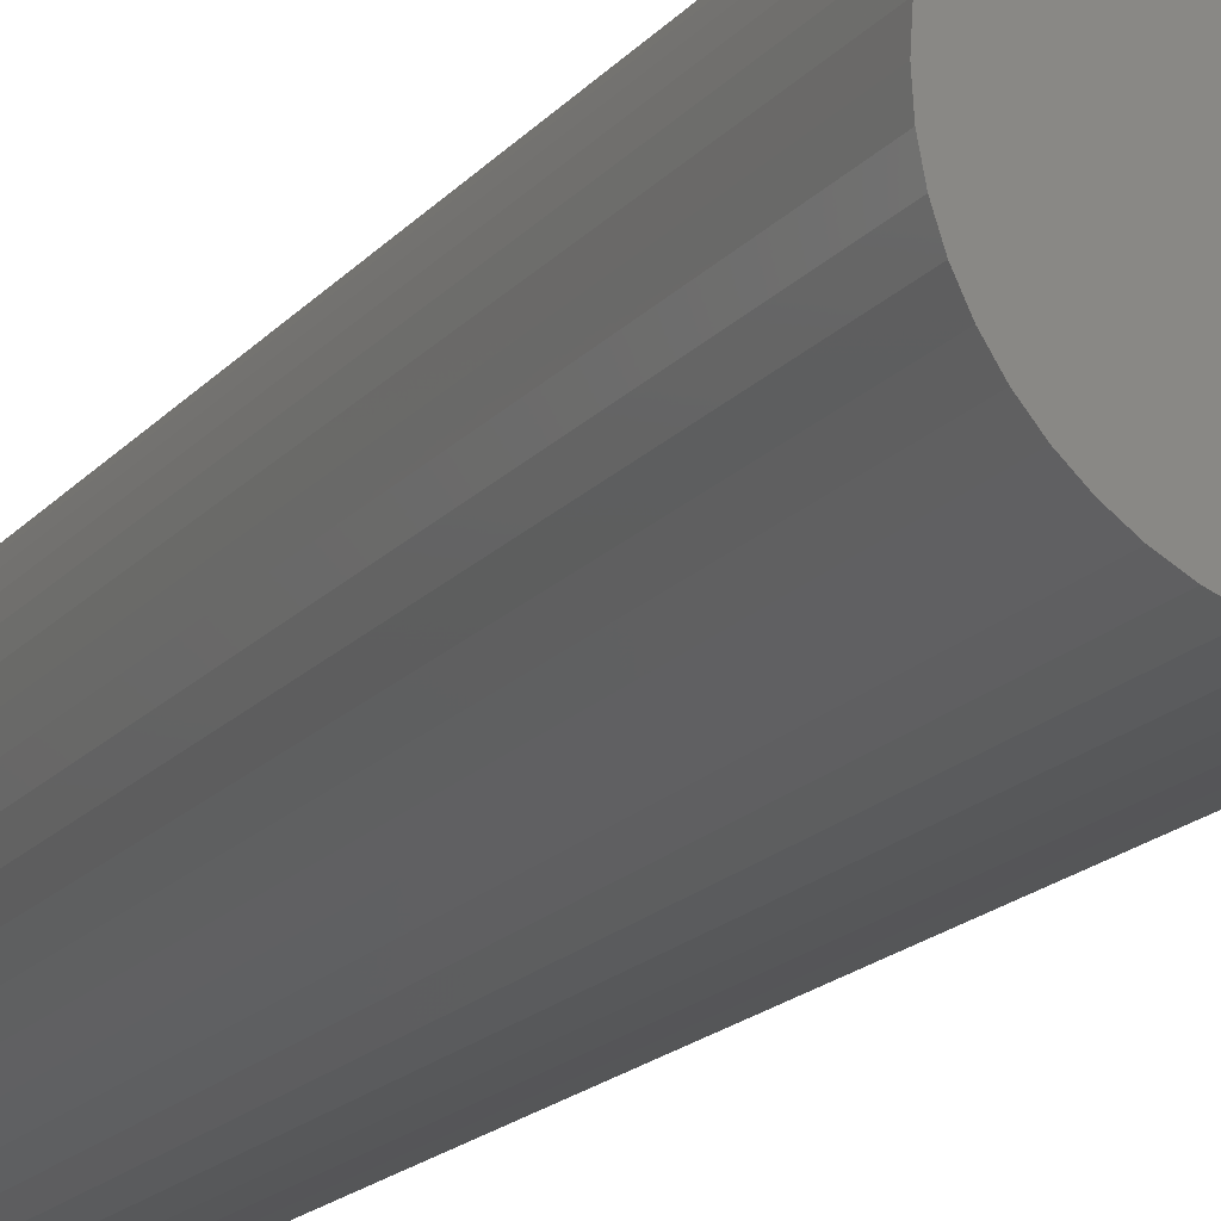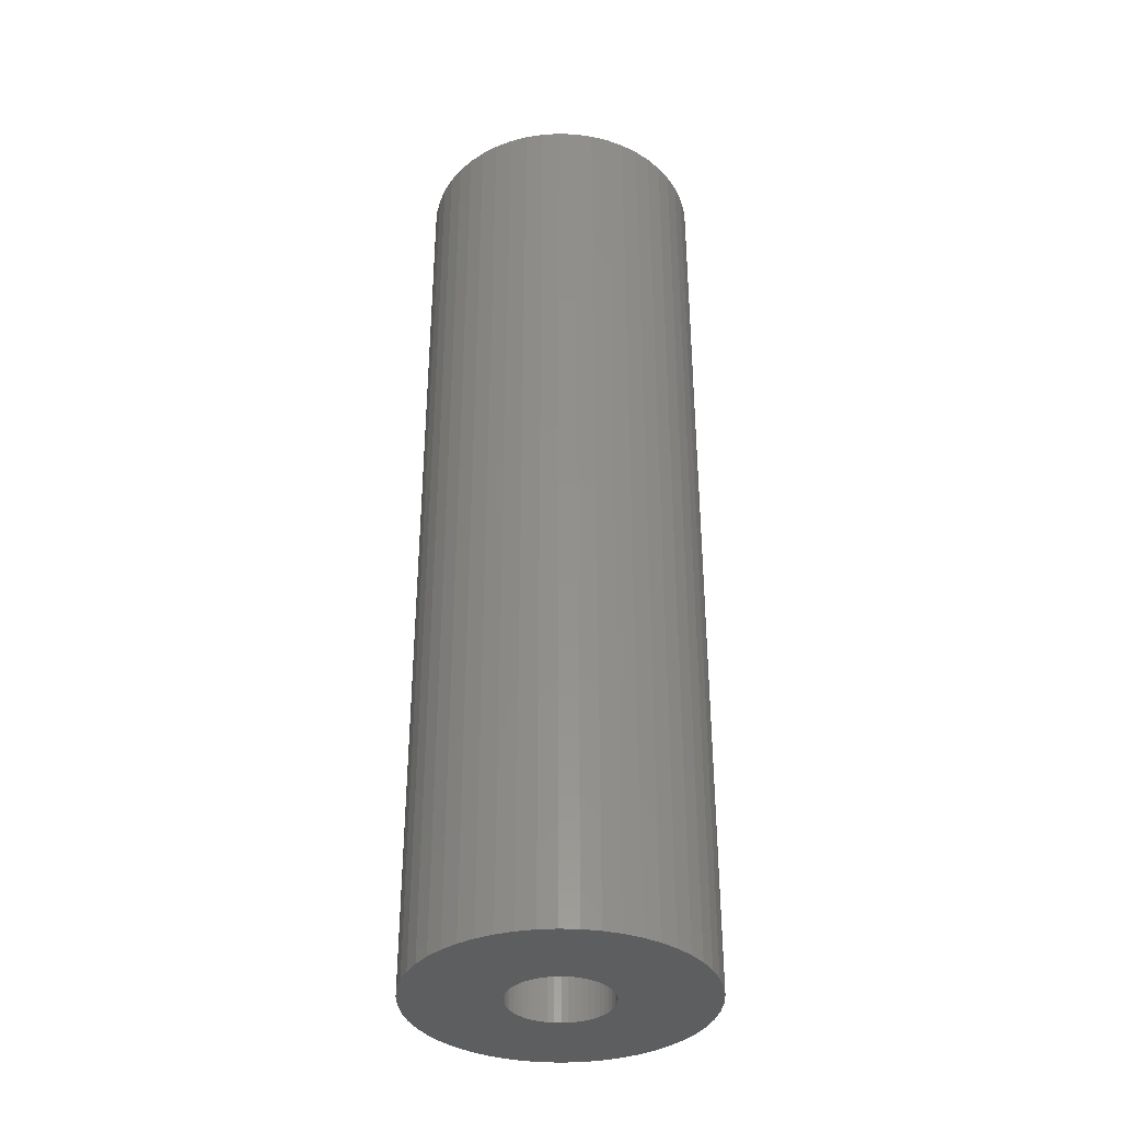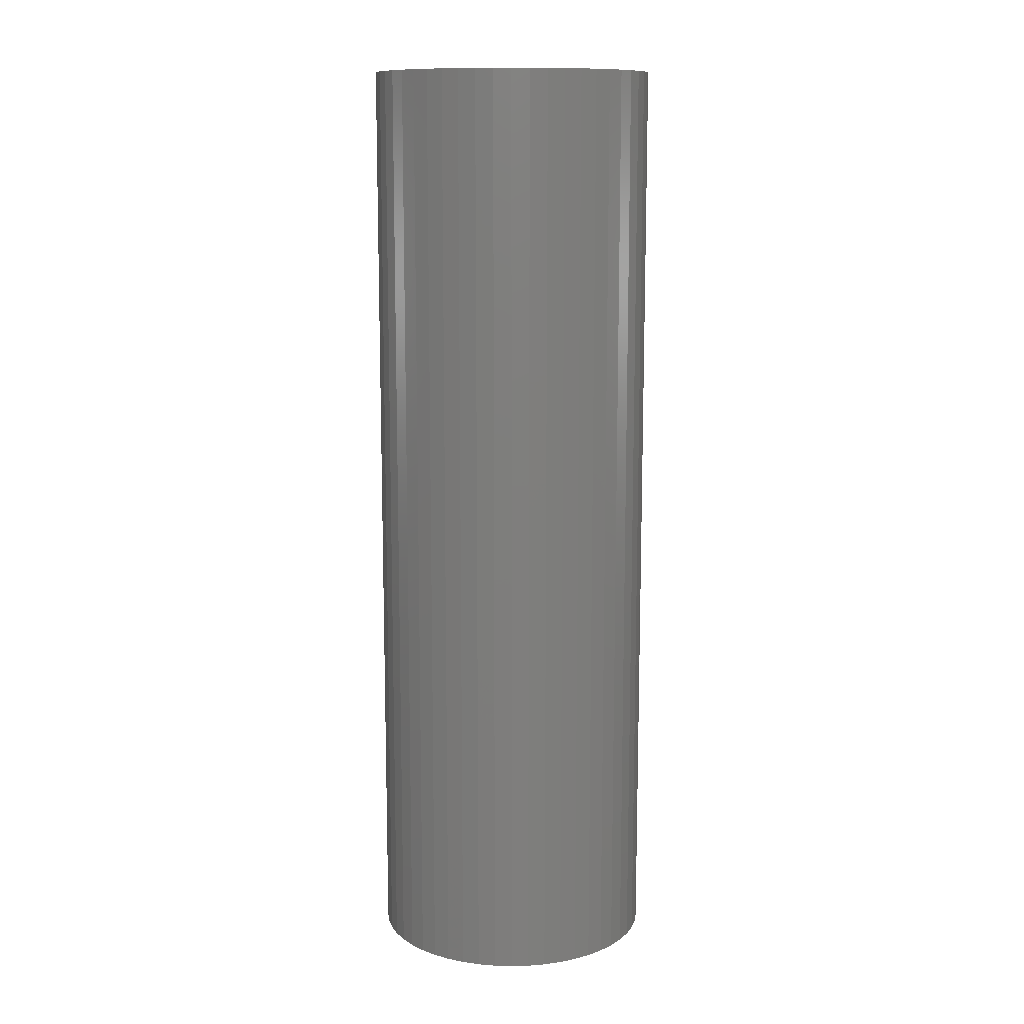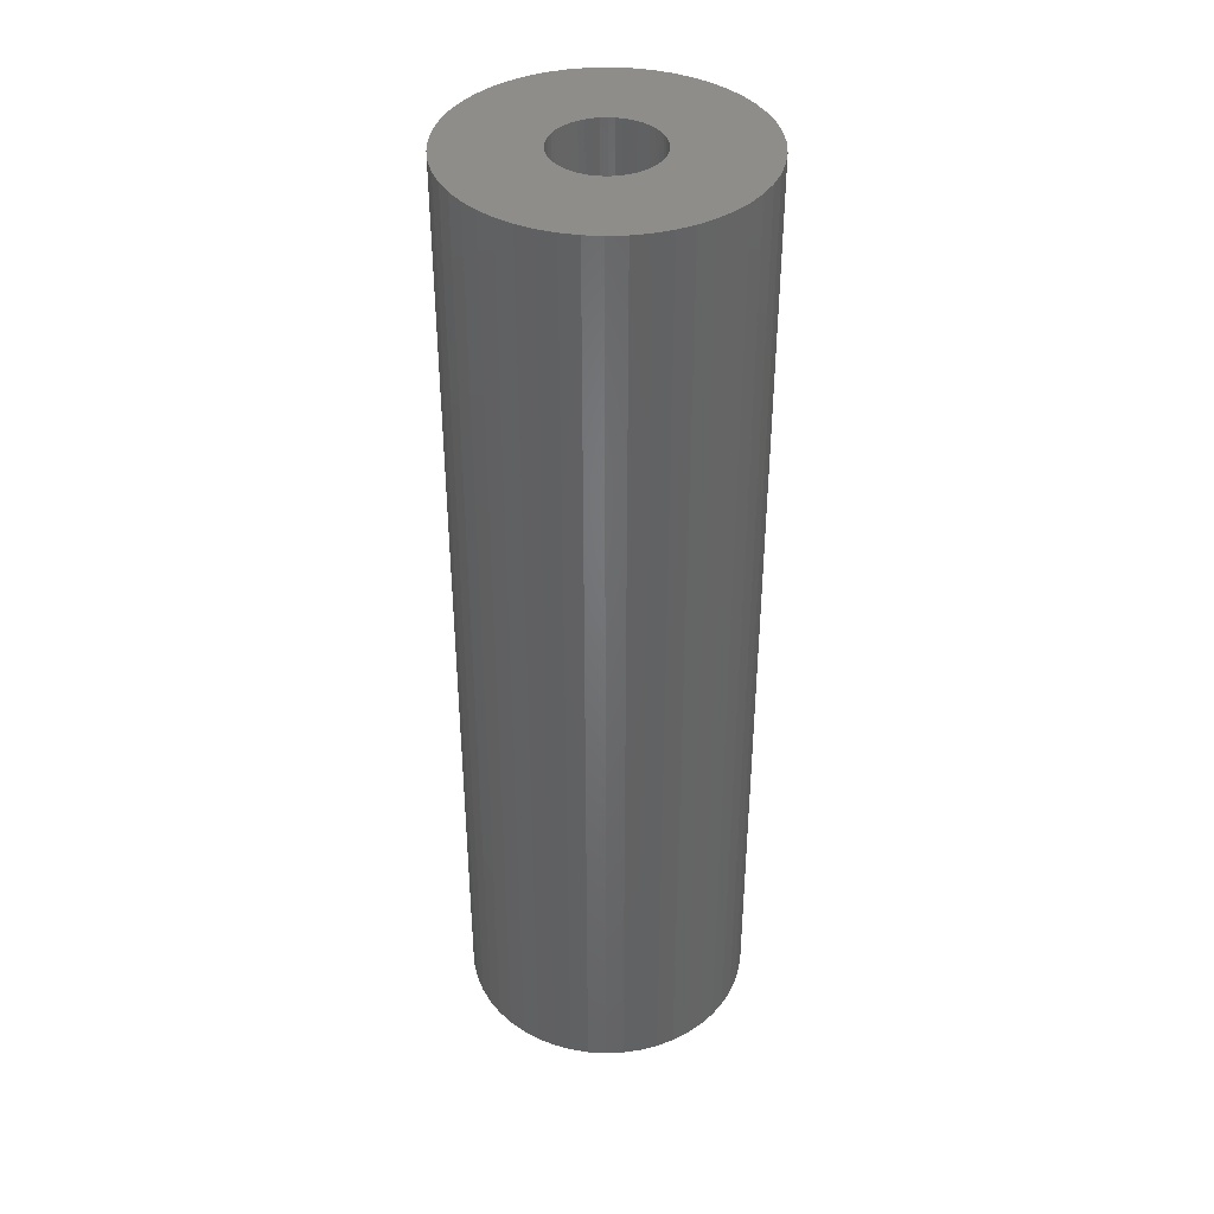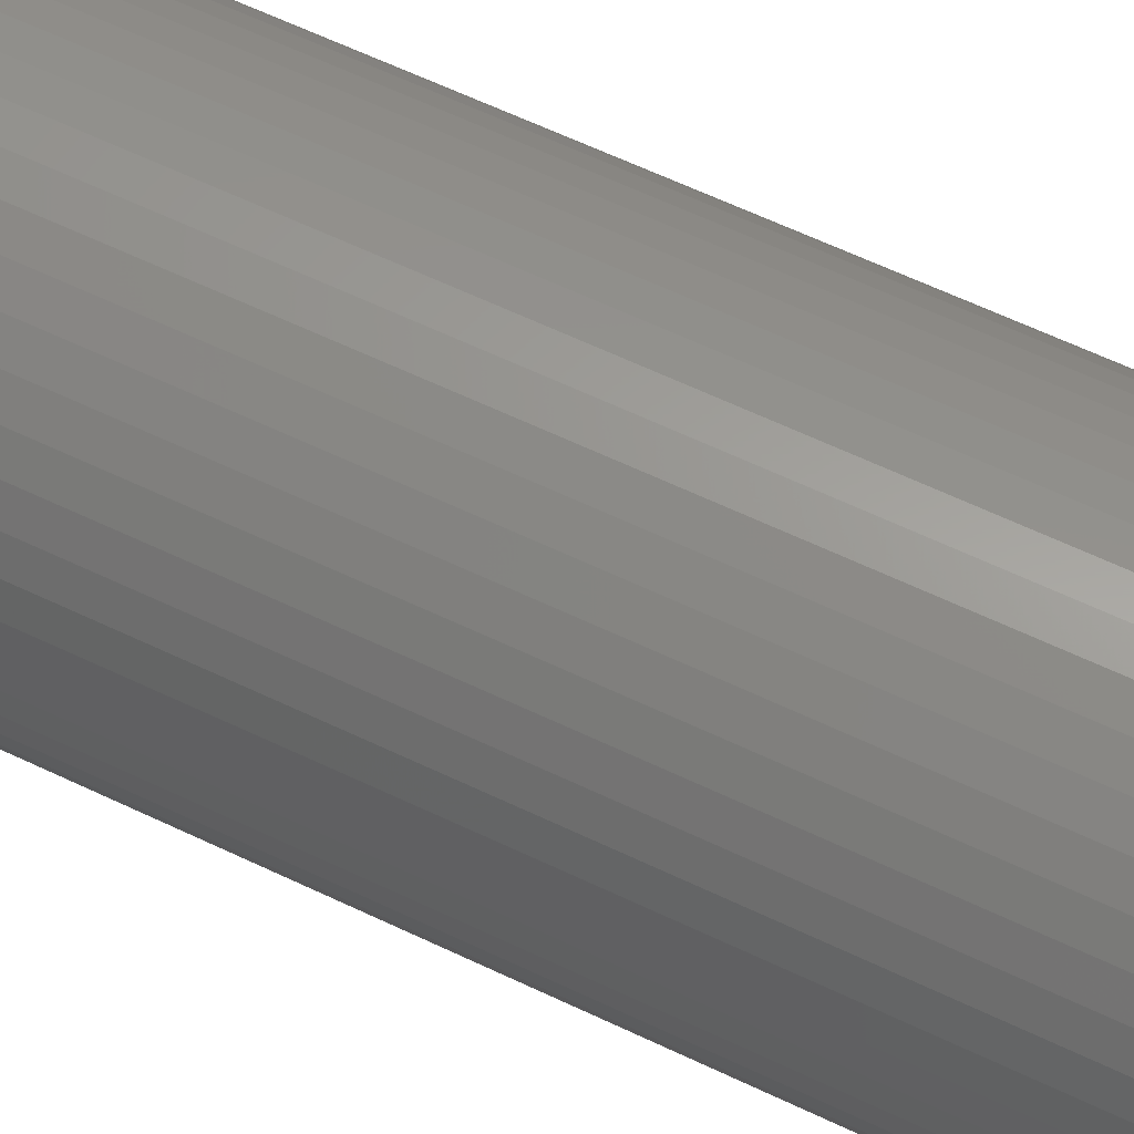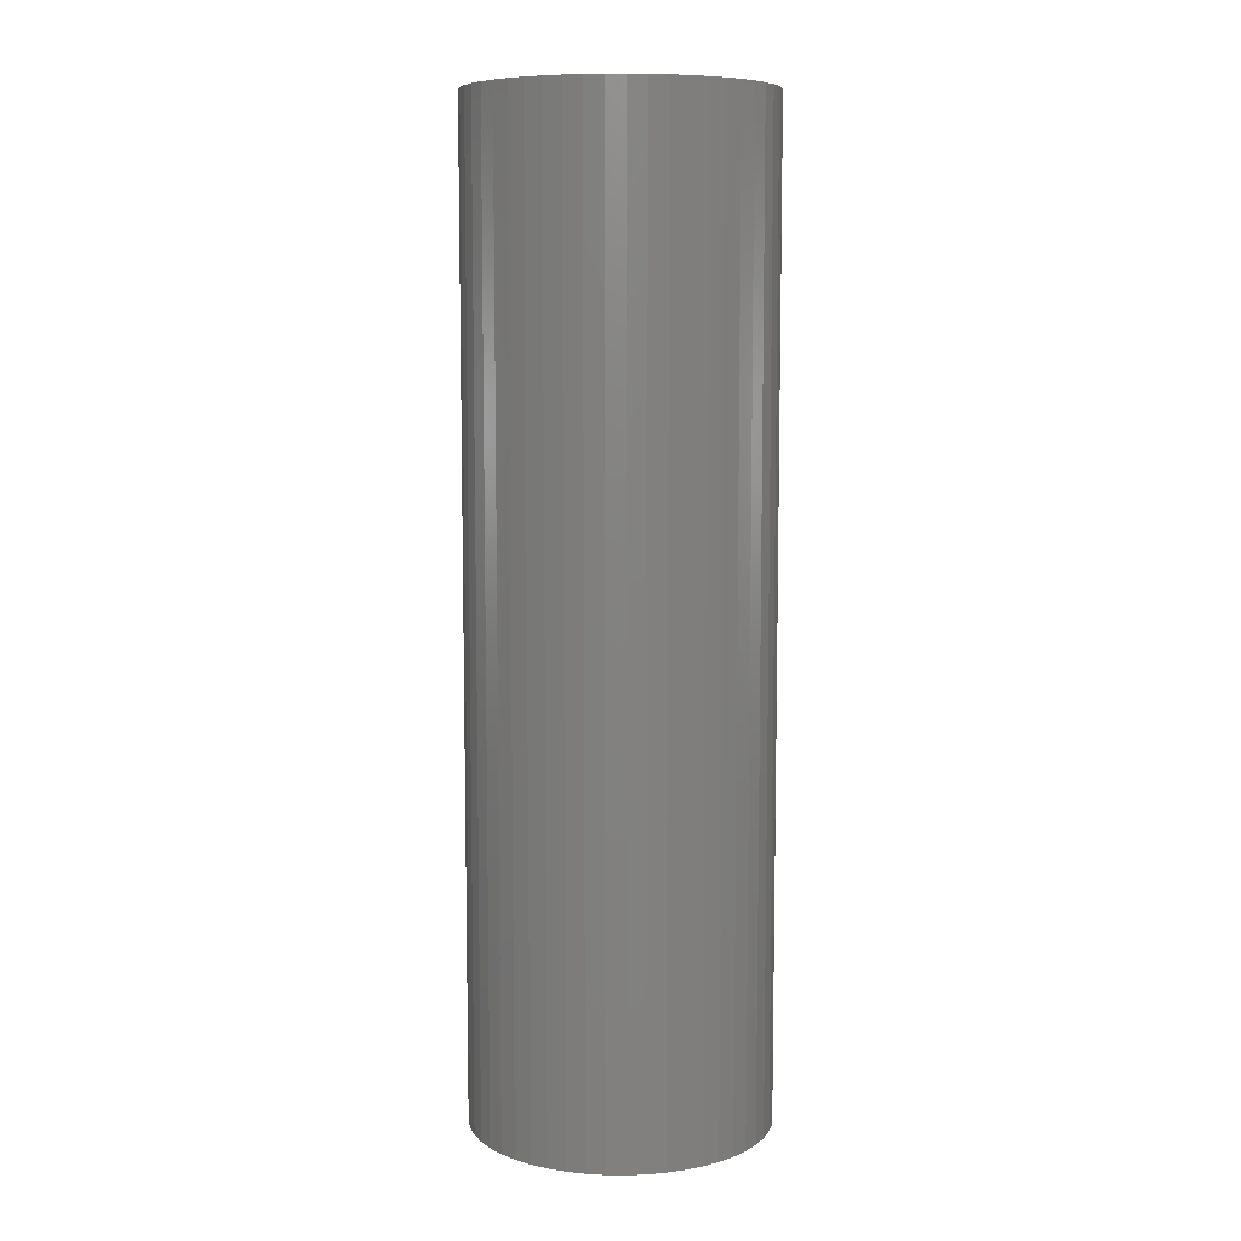
<metadata>
{"format":"stl","ext":"stl","renderer":"f3d","projection":"perspective","resolution":1024,"background":"white","views":[{"elev":-16.8,"azim":-25.8,"up":"+Y"},{"elev":-35.9,"azim":141.1,"up":"+Z"},{"elev":11.7,"azim":-176.2,"up":"+Z"},{"elev":39.3,"azim":-75.0,"up":"+Z"},{"elev":60.7,"azim":-63.8,"up":"+Y"},{"elev":8.2,"azim":131.3,"up":"+Z"}]}
</metadata>
<code>
# stl→obj: 200 verts, 400 faces
v 15 0 49.5
v 14.88 1.88 -49.5
v 14.88 1.88 49.5
v 15 0 -49.5
v -15 0 -49.5
v -14.88 1.88 49.5
v -14.88 1.88 -49.5
v -15 0 49.5
v 0.9419 14.97 -49.5
v -0.9419 14.97 49.5
v 0.9419 14.97 49.5
v -0.9419 14.97 -49.5
v -0.9419 -14.97 -49.5
v 0.9419 -14.97 49.5
v -0.9419 -14.97 49.5
v 0.9419 -14.97 -49.5
v 10.93 10.27 -49.5
v 9.561 11.56 49.5
v 10.93 10.27 49.5
v 9.561 11.56 -49.5
v -9.561 11.56 -49.5
v -10.93 10.27 49.5
v -9.561 11.56 49.5
v -10.93 10.27 -49.5
v -4.635 14.27 -49.5
v -6.387 13.57 49.5
v -4.635 14.27 49.5
v -6.387 13.57 -49.5
v 13.95 -5.522 49.5
v 14.53 -3.73 -49.5
v 14.53 -3.73 49.5
v 13.95 -5.522 -49.5
v 13.95 5.522 49.5
v 13.14 7.226 -49.5
v 13.14 7.226 49.5
v 13.95 5.522 -49.5
v 12.14 8.817 -49.5
v 12.14 8.817 49.5
v 6.387 13.57 -49.5
v 4.635 14.27 49.5
v 6.387 13.57 49.5
v 4.635 14.27 -49.5
v 8.037 12.66 -49.5
v 8.037 12.66 49.5
v -13.95 5.522 -49.5
v -13.14 7.226 49.5
v -13.14 7.226 -49.5
v -13.95 5.522 49.5
v -14.53 3.73 -49.5
v -14.53 3.73 49.5
v -2.811 14.73 -49.5
v -2.811 14.73 49.5
v 2.811 -14.73 49.5
v 2.811 -14.73 -49.5
v 14.53 3.73 49.5
v 14.53 3.73 -49.5
v 2.811 14.73 49.5
v 2.811 14.73 -49.5
v -12.14 8.817 49.5
v -12.14 8.817 -49.5
v 5.25 0 49.5
v 5.209 0.658 49.5
v 14.88 -1.88 49.5
v 5.085 1.306 49.5
v 5.209 -0.658 49.5
v 4.881 1.933 49.5
v 4.601 2.529 49.5
v 5.085 -1.306 49.5
v 4.247 3.086 49.5
v 3.827 3.594 49.5
v 4.881 -1.933 49.5
v 3.346 4.045 49.5
v 13.14 -7.226 49.5
v 2.813 4.433 49.5
v 4.601 -2.529 49.5
v 12.14 -8.817 49.5
v 2.235 4.75 49.5
v 1.622 4.993 49.5
v 0.9838 5.157 49.5
v 0.3296 5.24 49.5
v -0.3296 5.24 49.5
v -0.9838 5.157 49.5
v -1.622 4.993 49.5
v -2.235 4.75 49.5
v -2.813 4.433 49.5
v -8.037 12.66 49.5
v -3.346 4.045 49.5
v -3.827 3.594 49.5
v -4.247 3.086 49.5
v -4.601 2.529 49.5
v 4.247 -3.086 49.5
v 10.93 -10.27 49.5
v 3.827 -3.594 49.5
v 9.561 -11.56 49.5
v 3.346 -4.045 49.5
v 8.037 -12.66 49.5
v 2.813 -4.433 49.5
v 6.387 -13.57 49.5
v 2.235 -4.75 49.5
v 4.635 -14.27 49.5
v 1.622 -4.993 49.5
v 0.9838 -5.157 49.5
v 0.3296 -5.24 49.5
v -0.3296 -5.24 49.5
v -0.9838 -5.157 49.5
v -2.811 -14.73 49.5
v -1.622 -4.993 49.5
v -4.635 -14.27 49.5
v -2.235 -4.75 49.5
v -6.387 -13.57 49.5
v -2.813 -4.433 49.5
v -8.037 -12.66 49.5
v -3.346 -4.045 49.5
v -9.561 -11.56 49.5
v -3.827 -3.594 49.5
v -10.93 -10.27 49.5
v -4.247 -3.086 49.5
v -12.14 -8.817 49.5
v -4.601 -2.529 49.5
v -13.14 -7.226 49.5
v -4.881 -1.933 49.5
v -13.95 -5.522 49.5
v -5.085 -1.306 49.5
v -14.53 -3.73 49.5
v -5.209 -0.658 49.5
v -14.88 -1.88 49.5
v -5.25 0 49.5
v -4.881 1.933 49.5
v -5.085 1.306 49.5
v -5.209 0.658 49.5
v -8.037 12.66 -49.5
v 14.88 -1.88 -49.5
v 12.14 -8.817 -49.5
v 10.93 -10.27 -49.5
v 13.14 -7.226 -49.5
v 5.25 0 -49.5
v 5.209 -0.658 -49.5
v 5.085 -1.306 -49.5
v 5.209 0.658 -49.5
v 4.881 -1.933 -49.5
v 4.601 -2.529 -49.5
v 5.085 1.306 -49.5
v 4.247 -3.086 -49.5
v 3.827 -3.594 -49.5
v 9.561 -11.56 -49.5
v 4.881 1.933 -49.5
v 3.346 -4.045 -49.5
v 8.037 -12.66 -49.5
v 2.813 -4.433 -49.5
v 6.387 -13.57 -49.5
v 4.601 2.529 -49.5
v 2.235 -4.75 -49.5
v 4.635 -14.27 -49.5
v 1.622 -4.993 -49.5
v 0.9838 -5.157 -49.5
v 0.3296 -5.24 -49.5
v -0.3296 -5.24 -49.5
v -0.9838 -5.157 -49.5
v -2.811 -14.73 -49.5
v -1.622 -4.993 -49.5
v -4.635 -14.27 -49.5
v -2.235 -4.75 -49.5
v -6.387 -13.57 -49.5
v -2.813 -4.433 -49.5
v -8.037 -12.66 -49.5
v -3.346 -4.045 -49.5
v -9.561 -11.56 -49.5
v -3.827 -3.594 -49.5
v -10.93 -10.27 -49.5
v -4.247 -3.086 -49.5
v -12.14 -8.817 -49.5
v -4.601 -2.529 -49.5
v 4.247 3.086 -49.5
v 3.827 3.594 -49.5
v 3.346 4.045 -49.5
v 2.813 4.433 -49.5
v 2.235 4.75 -49.5
v 1.622 4.993 -49.5
v 0.9838 5.157 -49.5
v 0.3296 5.24 -49.5
v -0.3296 5.24 -49.5
v -0.9838 5.157 -49.5
v -1.622 4.993 -49.5
v -2.235 4.75 -49.5
v -2.813 4.433 -49.5
v -3.346 4.045 -49.5
v -3.827 3.594 -49.5
v -4.247 3.086 -49.5
v -4.601 2.529 -49.5
v -4.881 1.933 -49.5
v -5.085 1.306 -49.5
v -5.209 0.658 -49.5
v -5.25 0 -49.5
v -13.14 -7.226 -49.5
v -4.881 -1.933 -49.5
v -13.95 -5.522 -49.5
v -5.085 -1.306 -49.5
v -14.53 -3.73 -49.5
v -5.209 -0.658 -49.5
v -14.88 -1.88 -49.5
f 1 2 3
f 2 1 4
f 5 6 7
f 6 5 8
f 9 10 11
f 10 9 12
f 13 14 15
f 14 13 16
f 17 18 19
f 18 17 20
f 21 22 23
f 22 21 24
f 25 26 27
f 26 25 28
f 29 30 31
f 30 29 32
f 33 34 35
f 34 33 36
f 35 37 38
f 37 35 34
f 39 40 41
f 40 39 42
f 43 41 44
f 41 43 39
f 45 46 47
f 46 45 48
f 49 48 45
f 48 49 50
f 51 27 52
f 27 51 25
f 16 53 14
f 53 16 54
f 55 36 33
f 36 55 56
f 3 56 55
f 56 3 2
f 38 17 19
f 17 38 37
f 42 57 40
f 57 42 58
f 58 11 57
f 11 58 9
f 20 44 18
f 44 20 43
f 47 59 60
f 59 47 46
f 60 22 24
f 22 60 59
f 7 50 49
f 50 7 6
f 61 1 3
f 62 3 55
f 1 61 63
f 64 55 33
f 65 63 61
f 66 33 35
f 63 65 31
f 67 35 38
f 68 31 65
f 69 38 19
f 31 68 29
f 70 19 18
f 71 29 68
f 72 18 44
f 29 71 73
f 74 44 41
f 75 73 71
f 73 75 76
f 3 62 61
f 55 64 62
f 33 66 64
f 77 41 40
f 35 67 66
f 38 69 67
f 19 70 69
f 18 72 70
f 44 74 72
f 78 40 57
f 41 77 74
f 40 78 77
f 57 79 78
f 11 79 57
f 11 80 79
f 11 81 80
f 10 81 11
f 10 82 81
f 52 82 10
f 82 52 83
f 27 83 52
f 83 27 84
f 26 84 27
f 84 26 85
f 86 85 26
f 85 86 87
f 23 87 86
f 87 23 88
f 22 88 23
f 88 22 89
f 59 89 22
f 89 59 90
f 91 76 75
f 76 91 92
f 93 92 91
f 92 93 94
f 95 94 93
f 94 95 96
f 97 96 95
f 96 97 98
f 99 98 97
f 98 99 100
f 101 100 99
f 100 101 53
f 102 53 101
f 102 14 53
f 103 14 102
f 104 14 103
f 104 15 14
f 105 15 104
f 106 105 107
f 108 107 109
f 105 106 15
f 110 109 111
f 112 111 113
f 114 113 115
f 116 115 117
f 118 117 119
f 107 108 106
f 120 119 121
f 122 121 123
f 124 123 125
f 126 125 127
f 46 90 59
f 109 110 108
f 90 46 128
f 111 112 110
f 48 128 46
f 113 114 112
f 128 48 129
f 115 116 114
f 50 129 48
f 117 118 116
f 129 50 130
f 119 120 118
f 6 130 50
f 121 122 120
f 130 6 127
f 123 124 122
f 8 127 6
f 125 126 124
f 127 8 126
f 28 86 26
f 86 28 131
f 131 23 86
f 23 131 21
f 12 52 10
f 52 12 51
f 63 4 1
f 4 63 132
f 92 133 76
f 133 92 134
f 73 32 29
f 32 73 135
f 31 132 63
f 132 31 30
f 136 4 132
f 137 132 30
f 4 136 2
f 138 30 32
f 139 2 136
f 140 32 135
f 2 139 56
f 141 135 133
f 142 56 139
f 143 133 134
f 56 142 36
f 144 134 145
f 146 36 142
f 147 145 148
f 36 146 34
f 149 148 150
f 151 34 146
f 34 151 37
f 132 137 136
f 30 138 137
f 32 140 138
f 152 150 153
f 135 141 140
f 133 143 141
f 134 144 143
f 145 147 144
f 148 149 147
f 154 153 54
f 150 152 149
f 153 154 152
f 54 155 154
f 16 155 54
f 16 156 155
f 16 157 156
f 13 157 16
f 13 158 157
f 159 158 13
f 158 159 160
f 161 160 159
f 160 161 162
f 163 162 161
f 162 163 164
f 165 164 163
f 164 165 166
f 167 166 165
f 166 167 168
f 169 168 167
f 168 169 170
f 171 170 169
f 170 171 172
f 173 37 151
f 37 173 17
f 174 17 173
f 17 174 20
f 175 20 174
f 20 175 43
f 176 43 175
f 43 176 39
f 177 39 176
f 39 177 42
f 178 42 177
f 42 178 58
f 179 58 178
f 179 9 58
f 180 9 179
f 181 9 180
f 181 12 9
f 182 12 181
f 51 182 183
f 25 183 184
f 182 51 12
f 28 184 185
f 131 185 186
f 21 186 187
f 24 187 188
f 60 188 189
f 183 25 51
f 47 189 190
f 45 190 191
f 49 191 192
f 7 192 193
f 194 172 171
f 184 28 25
f 172 194 195
f 185 131 28
f 196 195 194
f 186 21 131
f 195 196 197
f 187 24 21
f 198 197 196
f 188 60 24
f 197 198 199
f 189 47 60
f 200 199 198
f 190 45 47
f 199 200 193
f 191 49 45
f 5 193 200
f 192 7 49
f 193 5 7
f 150 96 98
f 96 150 148
f 145 92 94
f 92 145 134
f 76 135 73
f 135 76 133
f 169 118 171
f 118 169 116
f 171 120 194
f 120 171 118
f 196 124 198
f 124 196 122
f 153 98 100
f 98 153 150
f 54 100 53
f 100 54 153
f 159 15 106
f 15 159 13
f 163 108 110
f 108 163 161
f 161 106 108
f 106 161 159
f 169 114 116
f 114 169 167
f 194 122 196
f 122 194 120
f 198 126 200
f 126 198 124
f 200 8 5
f 8 200 126
f 148 94 96
f 94 148 145
f 165 110 112
f 110 165 163
f 167 112 114
f 112 167 165
f 136 62 139
f 62 136 61
f 127 192 130
f 192 127 193
f 181 80 81
f 80 181 180
f 156 104 103
f 104 156 157
f 144 95 93
f 95 144 147
f 175 70 72
f 70 175 174
f 187 87 88
f 87 187 186
f 184 83 84
f 83 184 183
f 146 67 151
f 67 146 66
f 139 64 142
f 64 139 62
f 178 77 78
f 77 178 177
f 177 74 77
f 74 177 176
f 128 189 90
f 189 128 190
f 185 84 85
f 84 185 184
f 183 82 83
f 82 183 182
f 155 103 102
f 103 155 156
f 142 66 146
f 66 142 64
f 173 70 174
f 70 173 69
f 151 69 173
f 69 151 67
f 179 78 79
f 78 179 178
f 180 79 80
f 79 180 179
f 176 72 74
f 72 176 175
f 90 188 89
f 188 90 189
f 89 187 88
f 187 89 188
f 129 190 128
f 190 129 191
f 130 191 129
f 191 130 192
f 186 85 87
f 85 186 185
f 182 81 82
f 81 182 181
f 138 65 137
f 65 138 68
f 166 115 113
f 115 166 168
f 119 195 121
f 195 119 172
f 117 172 119
f 172 117 170
f 125 193 127
f 193 125 199
f 149 99 97
f 99 149 152
f 144 91 143
f 91 144 93
f 141 71 140
f 71 141 75
f 137 61 136
f 61 137 65
f 160 109 107
f 109 160 162
f 115 170 117
f 170 115 168
f 123 199 125
f 199 123 197
f 121 197 123
f 197 121 195
f 147 97 95
f 97 147 149
f 152 101 99
f 101 152 154
f 154 102 101
f 102 154 155
f 143 75 141
f 75 143 91
f 140 68 138
f 68 140 71
f 162 111 109
f 111 162 164
f 158 107 105
f 107 158 160
f 157 105 104
f 105 157 158
f 164 113 111
f 113 164 166

</code>
